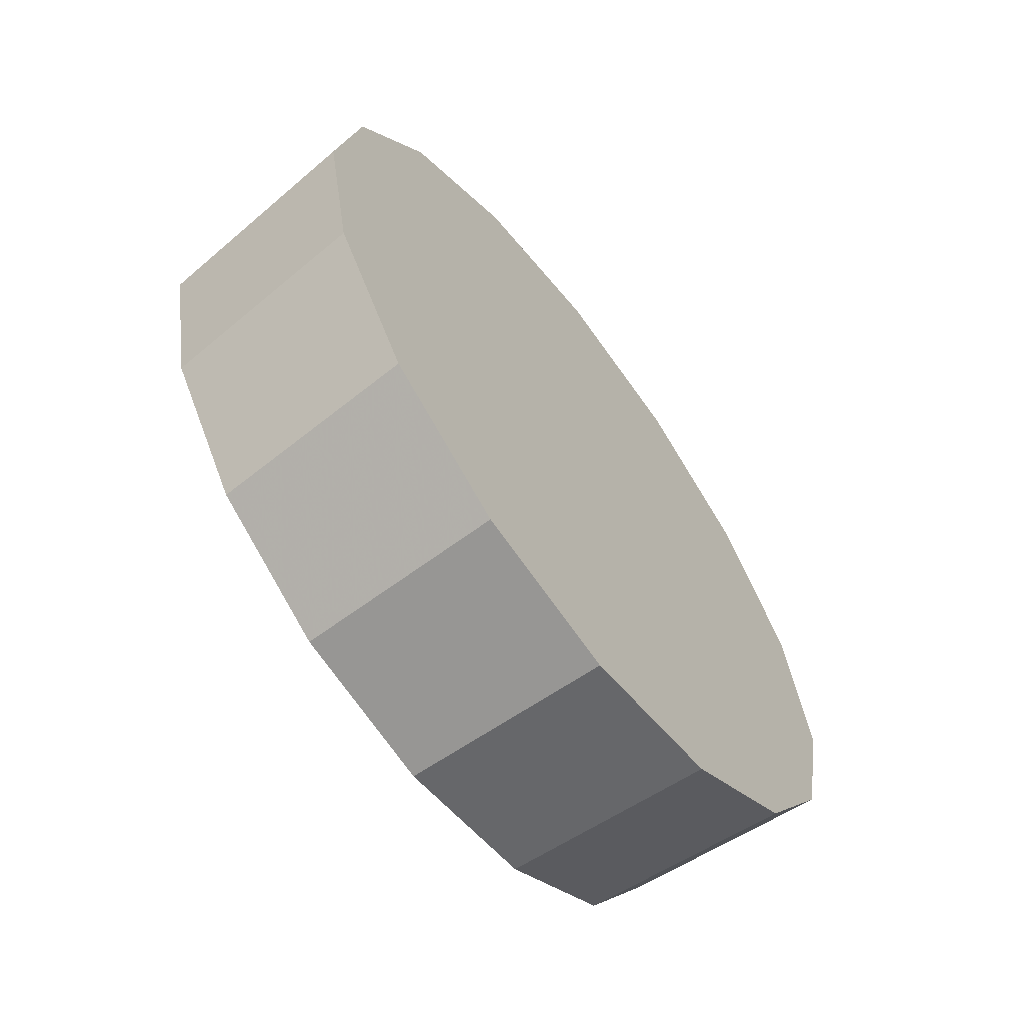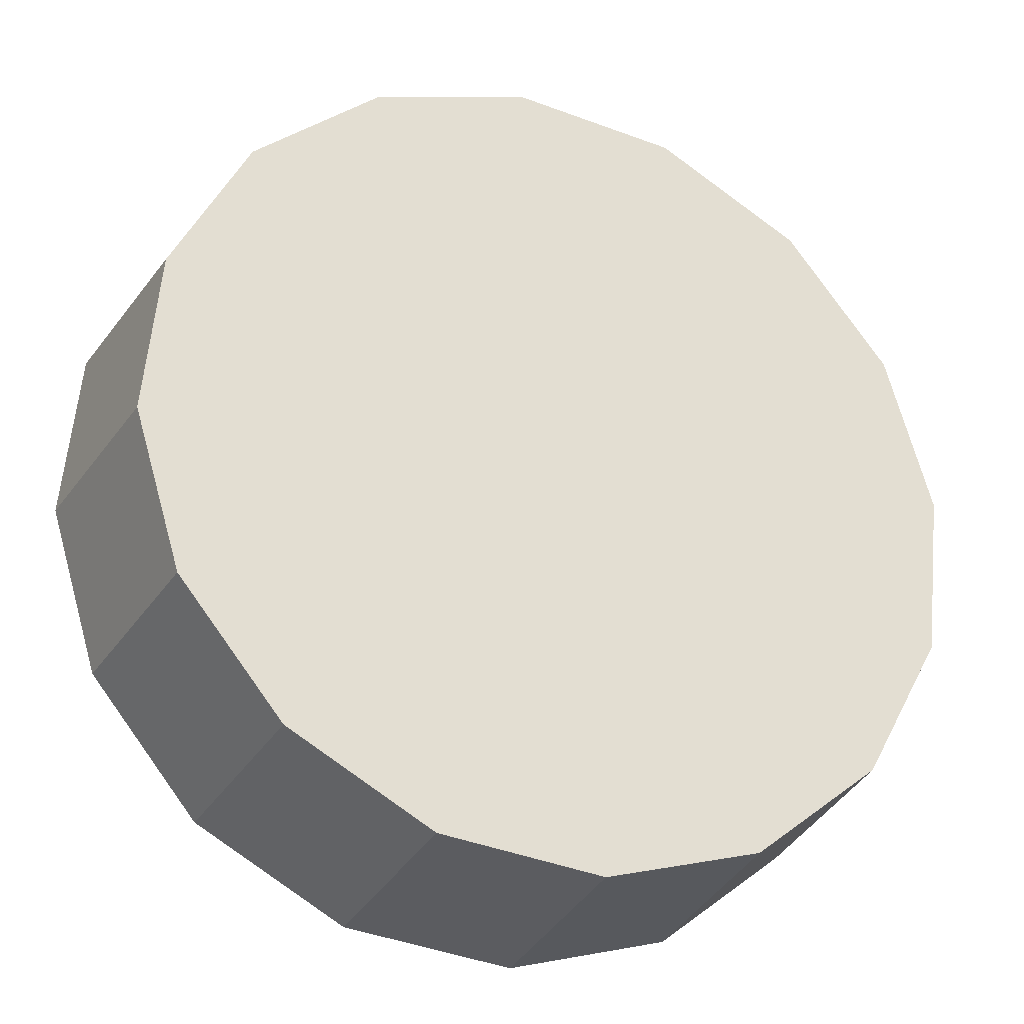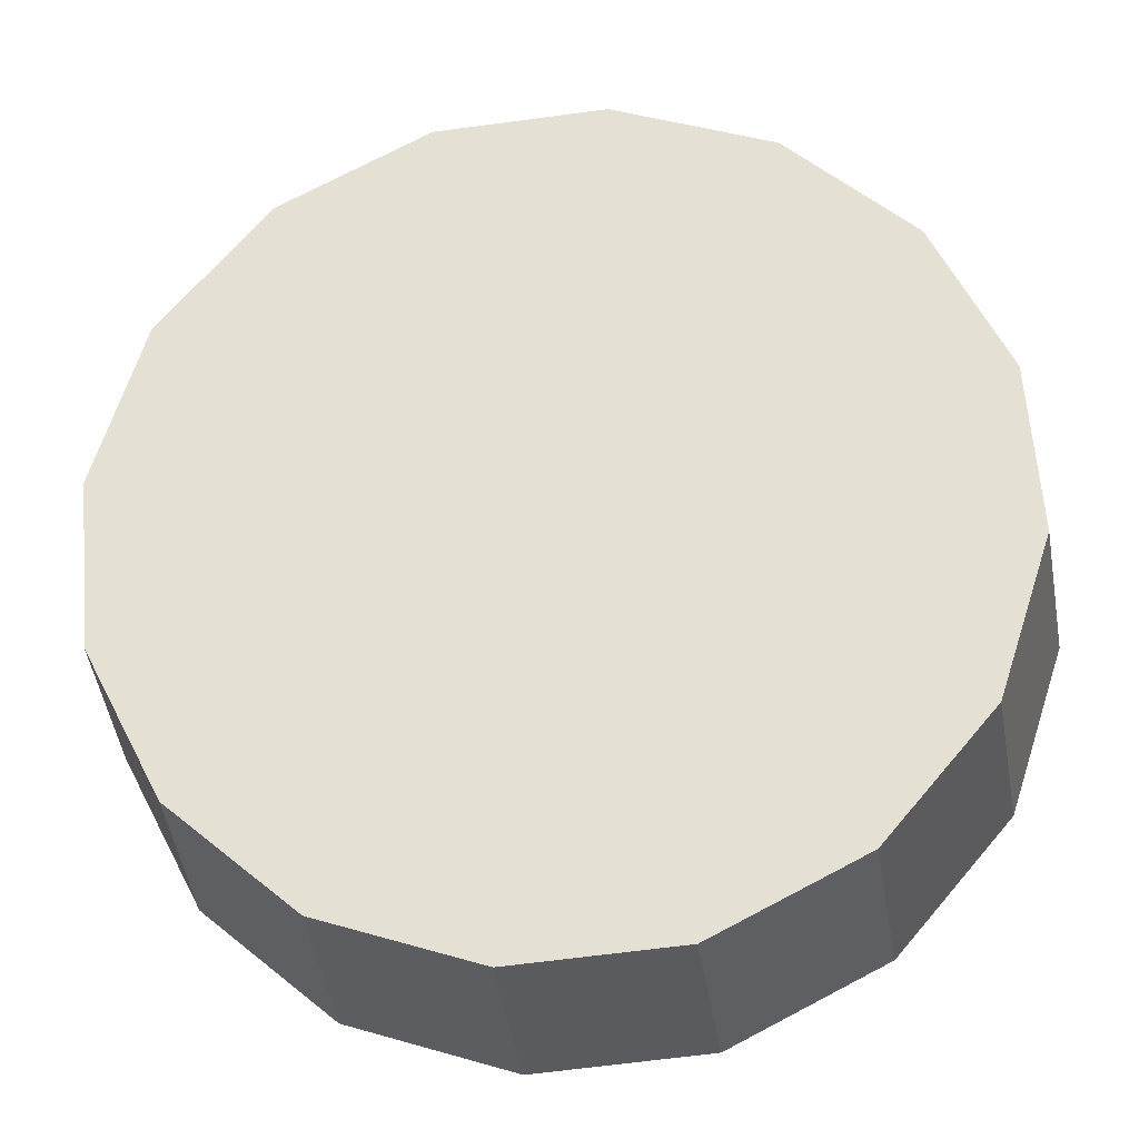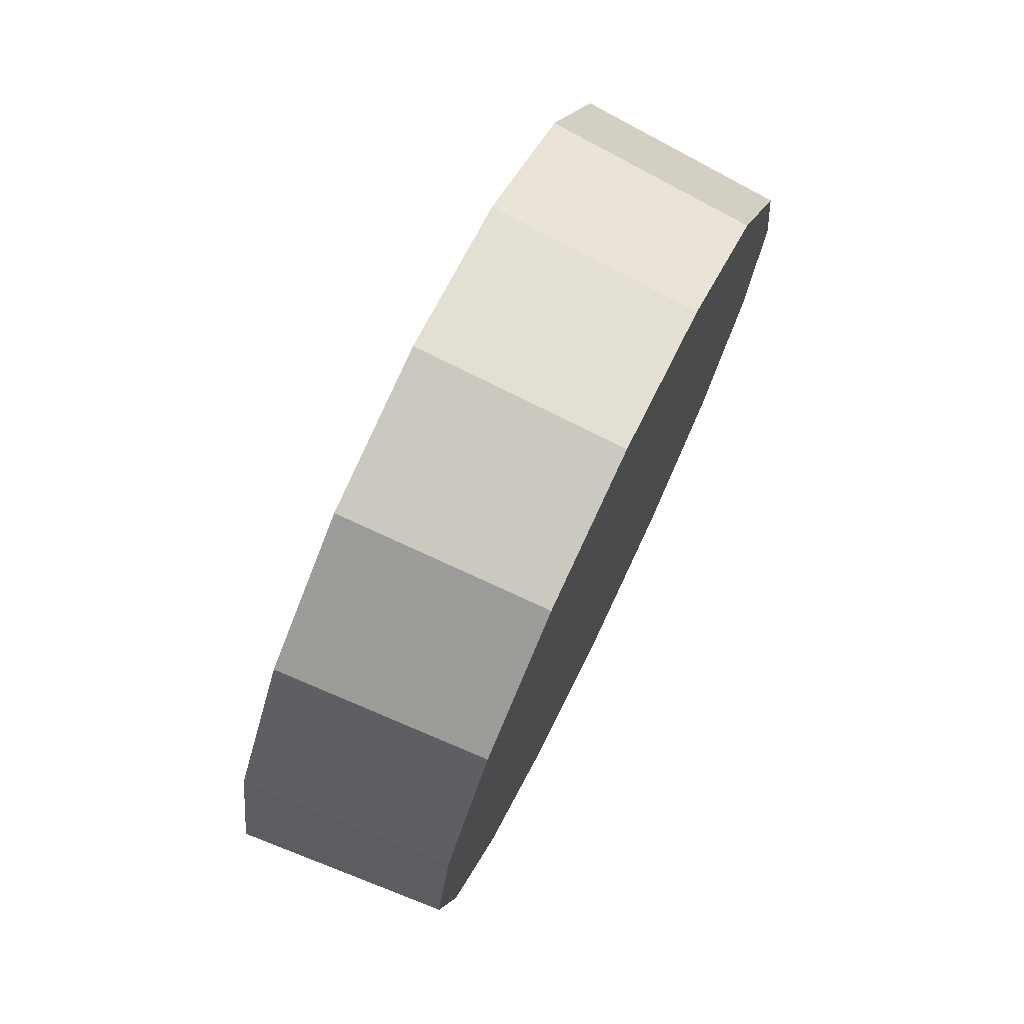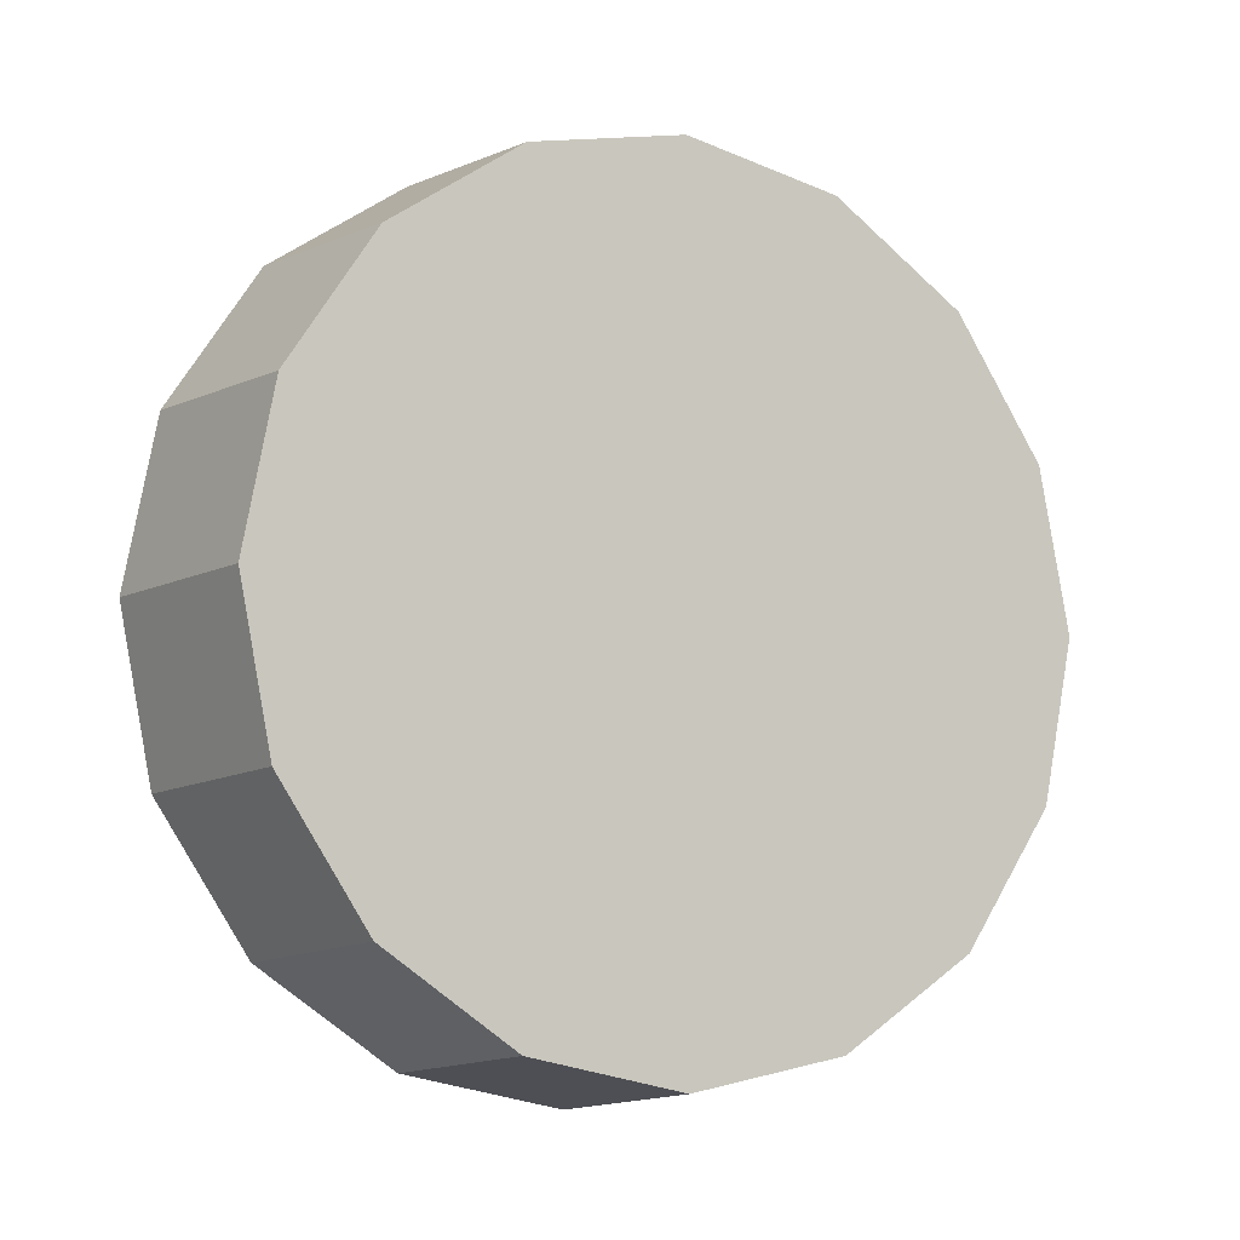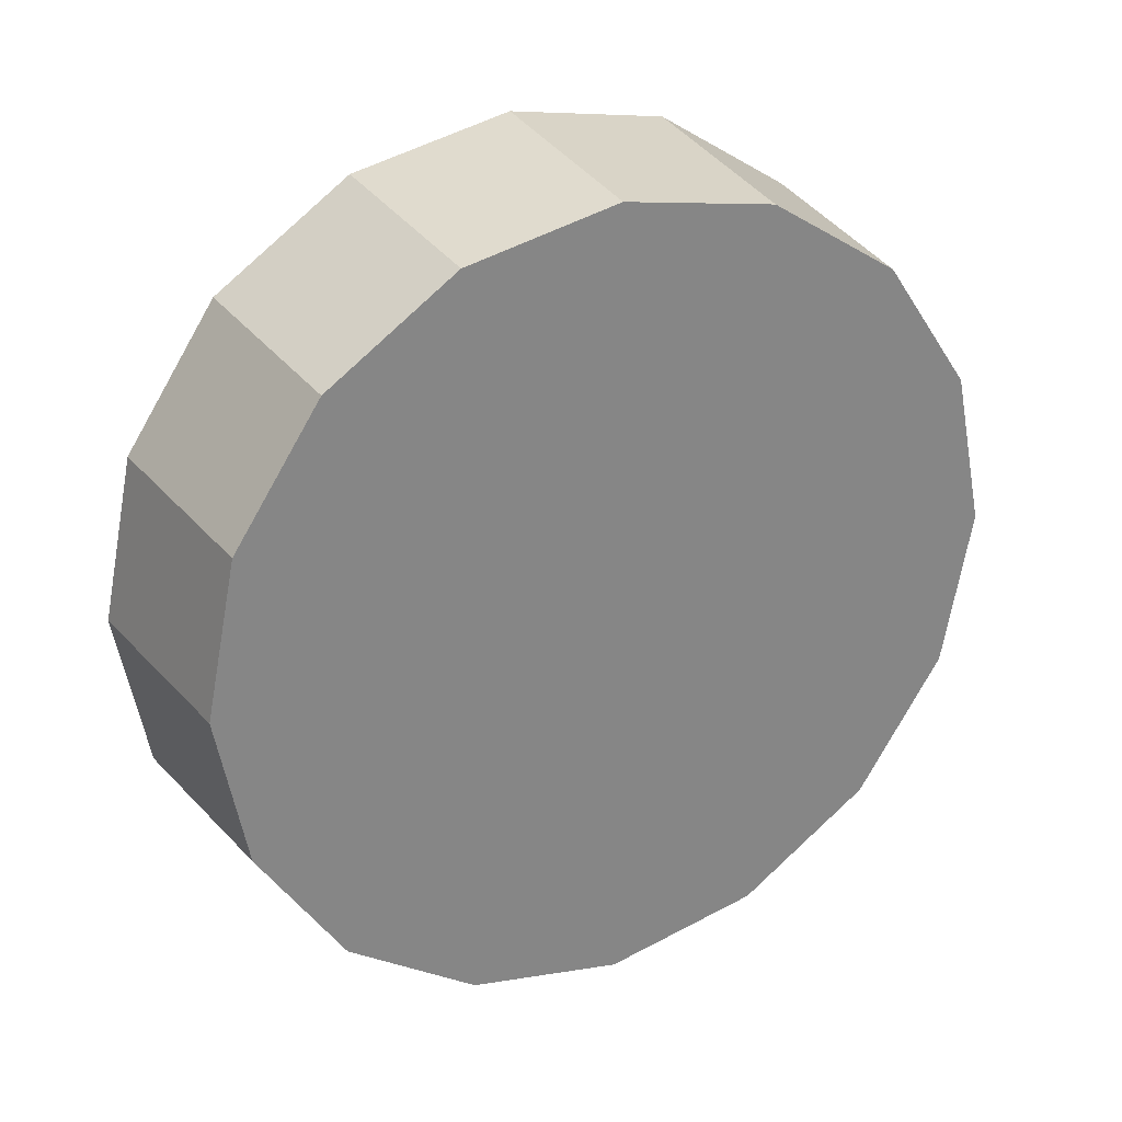
<metadata>
{"format":"obj","ext":"obj","renderer":"f3d","projection":"perspective","resolution":1024,"background":"white","views":[{"elev":-63.5,"azim":84.1,"up":"+Y"},{"elev":24.8,"azim":-125.9,"up":"+Z"},{"elev":19.5,"azim":-81.0,"up":"+Z"},{"elev":75.2,"azim":-107.2,"up":"+Y"},{"elev":-8.3,"azim":-73.2,"up":"+Y"},{"elev":28.8,"azim":-71.1,"up":"+Y"}]}
</metadata>
<code>
v 1.644 3.601 0.7359
v 1.638 3.643 0.7303
v 1.621 3.678 0.7142
v 1.595 3.702 0.6901
v 1.564 3.71 0.6617
v 1.534 3.702 0.6333
v 1.508 3.678 0.6092
v 1.491 3.643 0.5932
v 1.484 3.601 0.5875
v 1.491 3.559 0.5932
v 1.508 3.524 0.6092
v 1.534 3.5 0.6333
v 1.564 3.492 0.6617
v 1.595 3.5 0.6901
v 1.621 3.524 0.7142
v 1.638 3.559 0.7303
v 1.564 3.601 0.6617
v 1.564 3.601 0.6617
v 1.564 3.601 0.6617
v 1.564 3.601 0.6617
v 1.564 3.601 0.6617
v 1.564 3.601 0.6617
v 1.564 3.601 0.6617
v 1.564 3.601 0.6617
v 1.564 3.601 0.6617
v 1.564 3.601 0.6617
v 1.564 3.601 0.6617
v 1.564 3.601 0.6617
v 1.564 3.601 0.6617
v 1.564 3.601 0.6617
v 1.564 3.601 0.6617
v 1.564 3.601 0.6617
v 1.604 3.601 0.7731
v 1.598 3.641 0.7677
v 1.582 3.675 0.7522
v 1.557 3.698 0.729
v 1.527 3.706 0.7017
v 1.498 3.698 0.6744
v 1.473 3.675 0.6512
v 1.456 3.641 0.6358
v 1.45 3.601 0.6303
v 1.456 3.561 0.6358
v 1.473 3.527 0.6512
v 1.498 3.504 0.6744
v 1.527 3.496 0.7017
v 1.557 3.504 0.729
v 1.582 3.527 0.7522
v 1.598 3.561 0.7677
v 1.527 3.601 0.7017
v 1.527 3.601 0.7017
v 1.527 3.601 0.7017
v 1.527 3.601 0.7017
v 1.527 3.601 0.7017
v 1.527 3.601 0.7017
v 1.527 3.601 0.7017
v 1.527 3.601 0.7017
v 1.527 3.601 0.7017
v 1.527 3.601 0.7017
v 1.527 3.601 0.7017
v 1.527 3.601 0.7017
v 1.527 3.601 0.7017
v 1.527 3.601 0.7017
v 1.527 3.601 0.7017
v 1.527 3.601 0.7017
f 33 34 49
f 49 34 50
f 34 35 50
f 50 35 51
f 35 36 51
f 51 36 52
f 36 37 52
f 52 37 53
f 37 38 53
f 53 38 54
f 38 39 54
f 54 39 55
f 39 40 55
f 55 40 56
f 40 41 56
f 56 41 57
f 41 42 57
f 57 42 58
f 42 43 58
f 58 43 59
f 43 44 59
f 59 44 60
f 44 45 60
f 60 45 61
f 45 46 61
f 61 46 62
f 46 47 62
f 62 47 63
f 47 48 63
f 63 48 64
f 48 33 64
f 64 33 49
f 2 1 17
f 2 17 18
f 3 2 18
f 3 18 19
f 4 3 19
f 4 19 20
f 5 4 20
f 5 20 21
f 6 5 21
f 6 21 22
f 7 6 22
f 7 22 23
f 8 7 23
f 8 23 24
f 9 8 24
f 9 24 25
f 10 9 25
f 10 25 26
f 11 10 26
f 11 26 27
f 12 11 27
f 12 27 28
f 13 12 28
f 13 28 29
f 14 13 29
f 14 29 30
f 15 14 30
f 15 30 31
f 16 15 31
f 16 31 32
f 1 16 32
f 1 32 17
f 49 50 17
f 17 50 18
f 50 51 18
f 18 51 19
f 51 52 19
f 19 52 20
f 52 53 20
f 20 53 21
f 53 54 21
f 21 54 22
f 54 55 22
f 22 55 23
f 55 56 23
f 23 56 24
f 56 57 24
f 24 57 25
f 57 58 25
f 25 58 26
f 58 59 26
f 26 59 27
f 59 60 27
f 27 60 28
f 60 61 28
f 28 61 29
f 61 62 29
f 29 62 30
f 62 63 30
f 30 63 31
f 63 64 31
f 31 64 32
f 64 49 32
f 32 49 17
f 1 2 33
f 33 2 34
f 2 3 34
f 34 3 35
f 3 4 35
f 35 4 36
f 4 5 36
f 36 5 37
f 5 6 37
f 37 6 38
f 6 7 38
f 38 7 39
f 7 8 39
f 39 8 40
f 8 9 40
f 40 9 41
f 9 10 41
f 41 10 42
f 10 11 42
f 42 11 43
f 11 12 43
f 43 12 44
f 12 13 44
f 44 13 45
f 13 14 45
f 45 14 46
f 14 15 46
f 46 15 47
f 15 16 47
f 47 16 48
f 16 1 48
f 48 1 33

</code>
